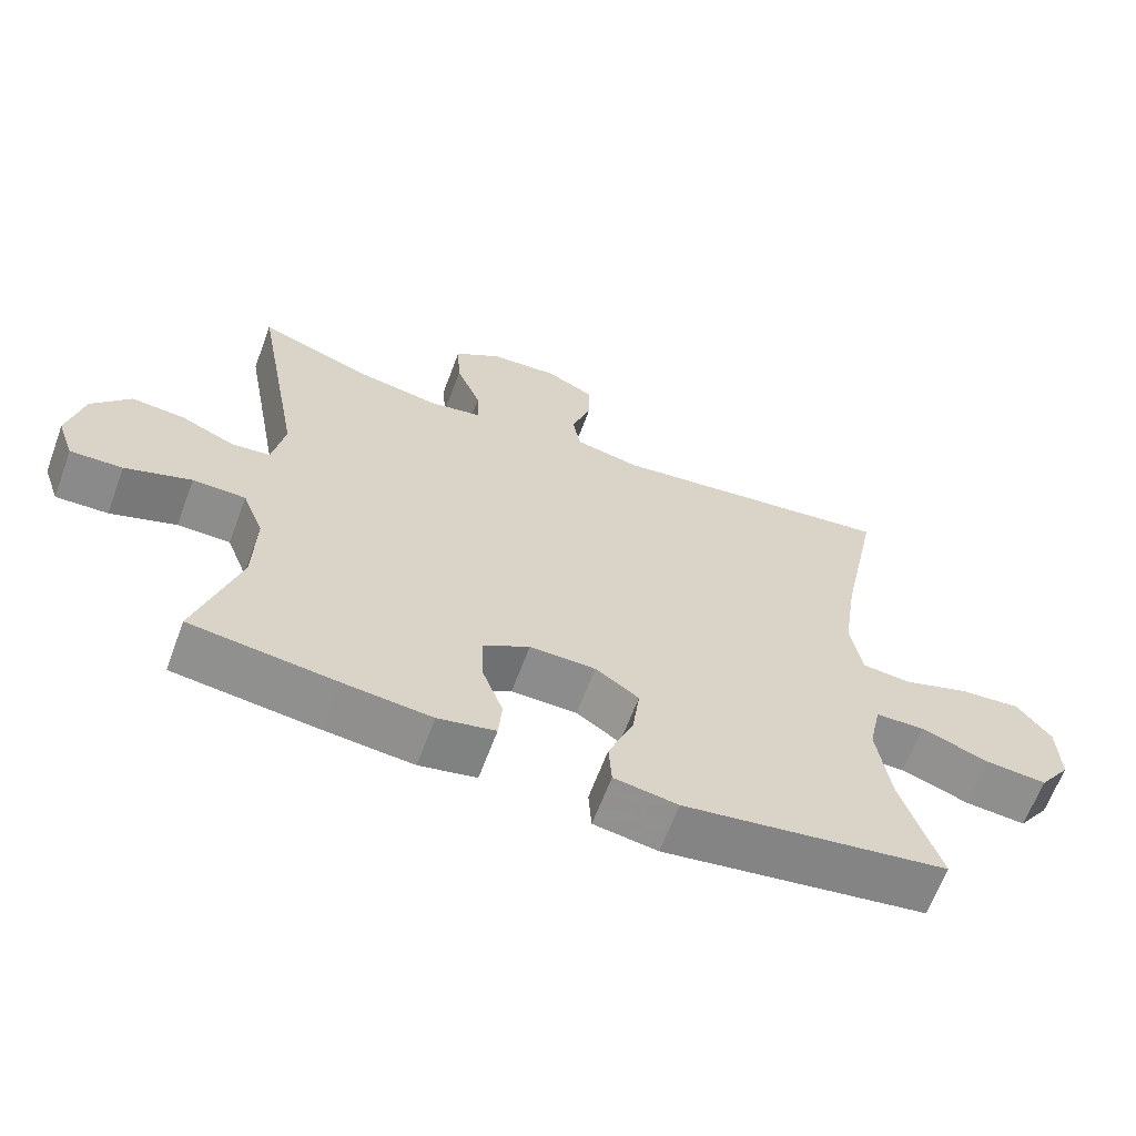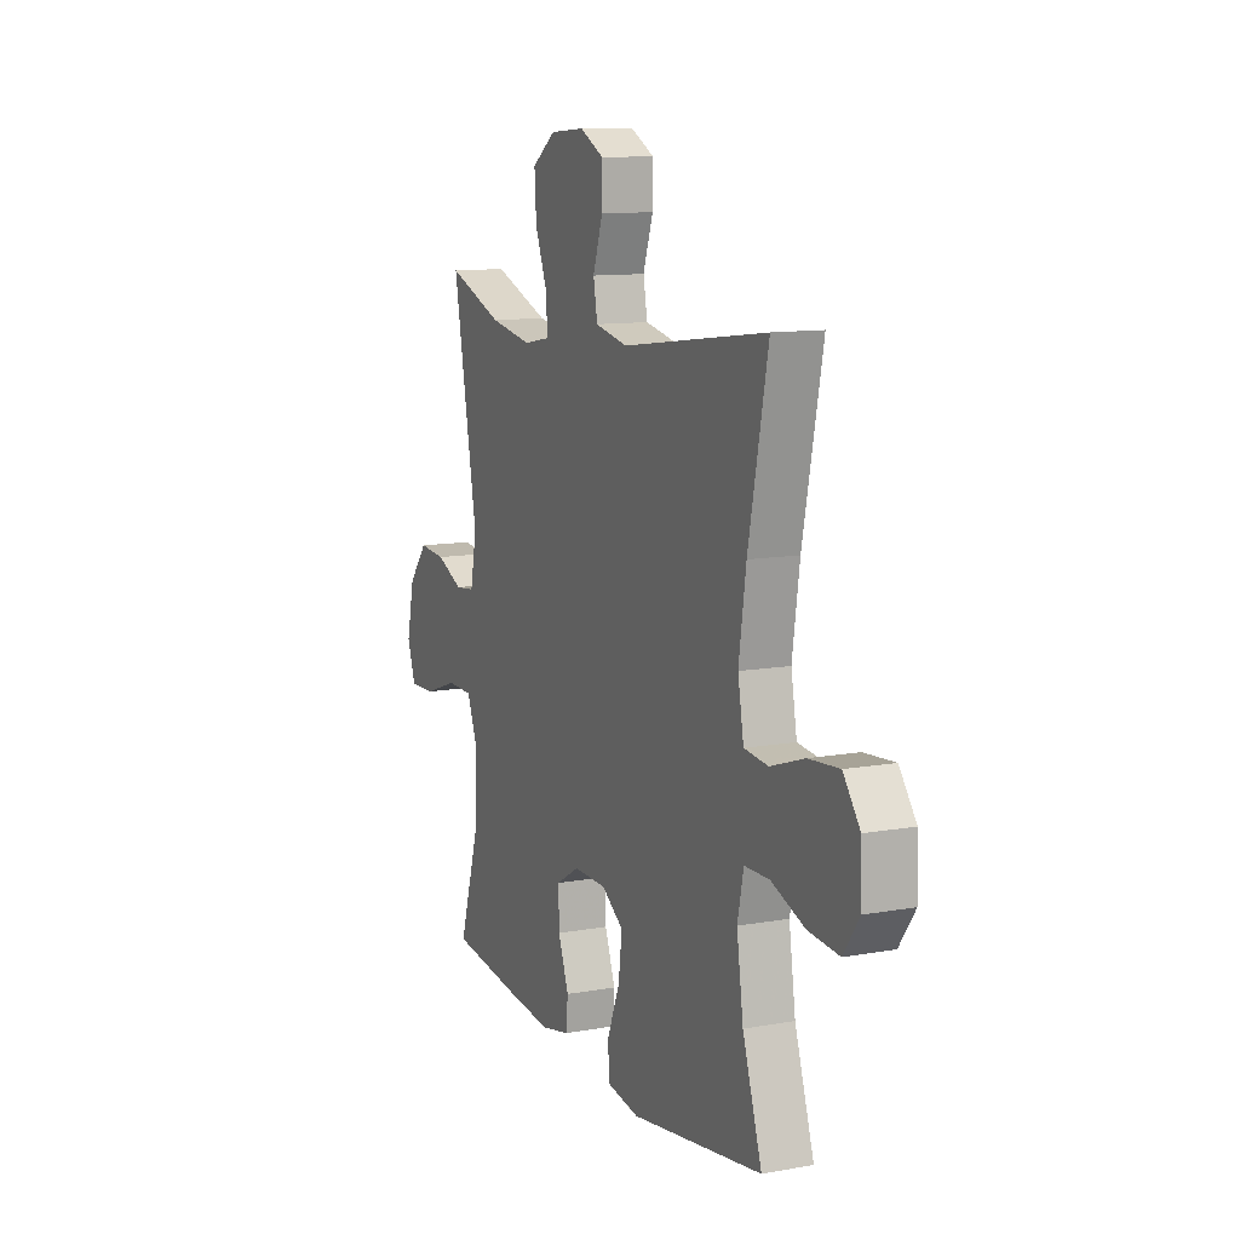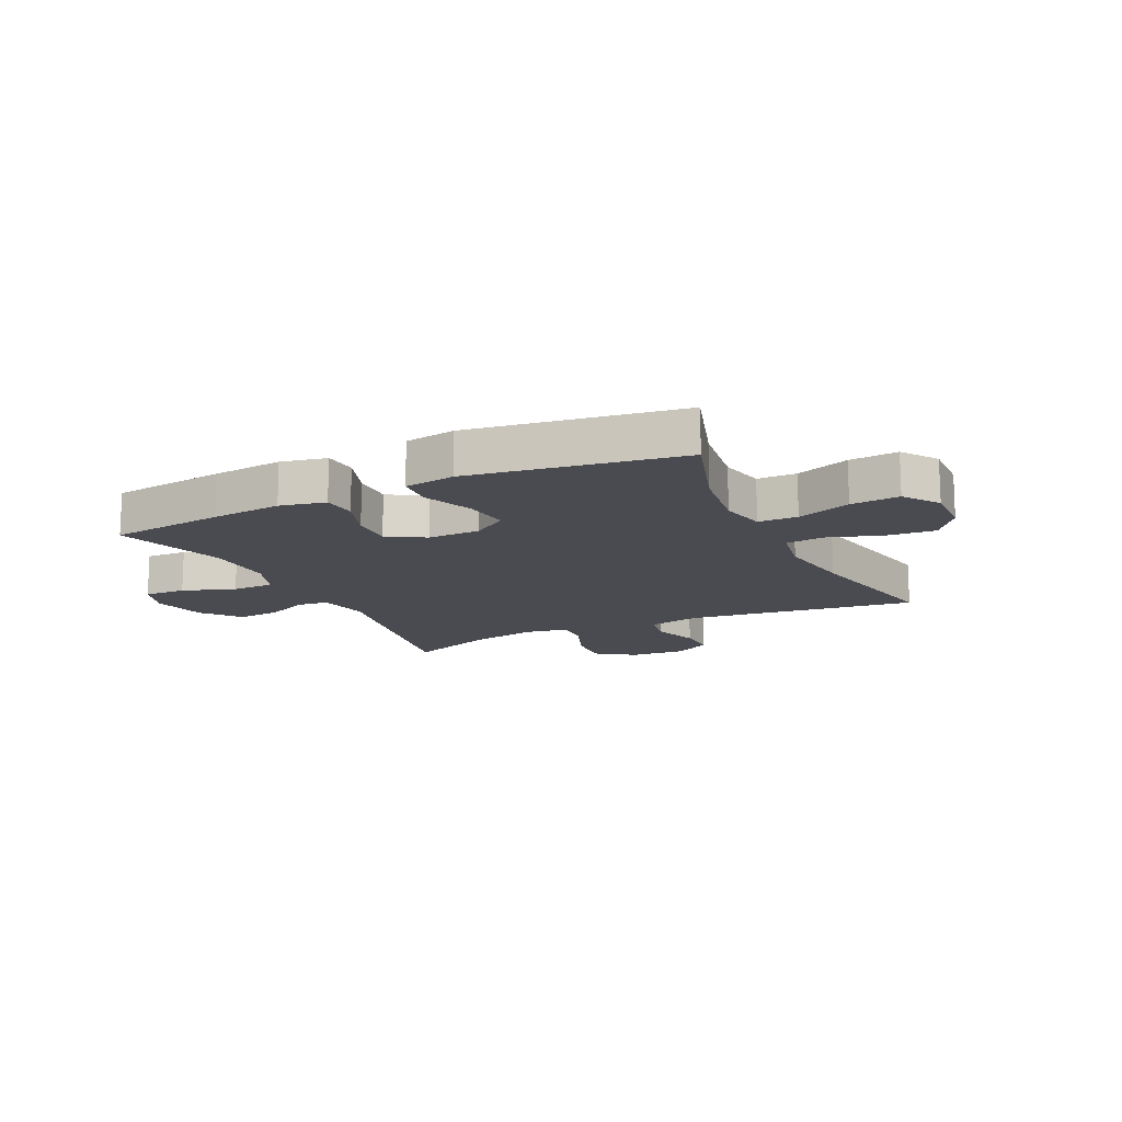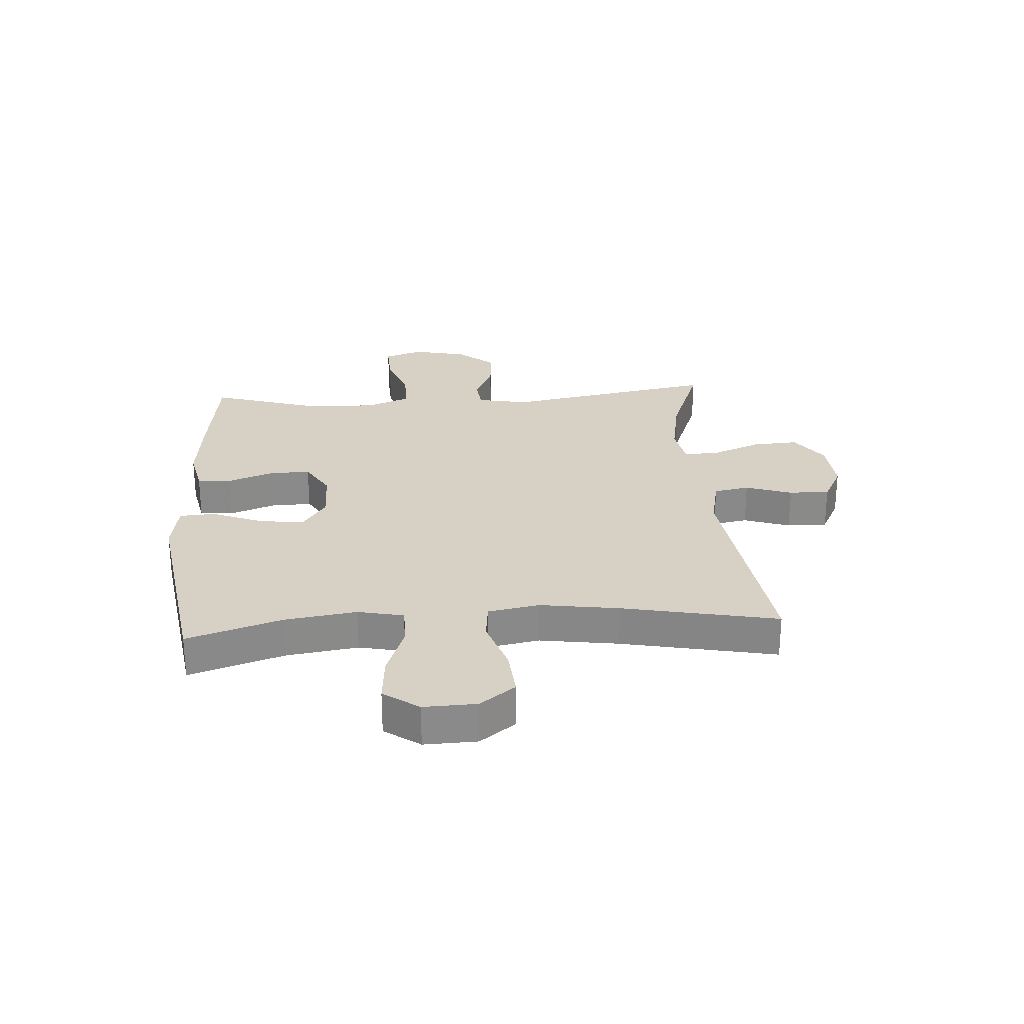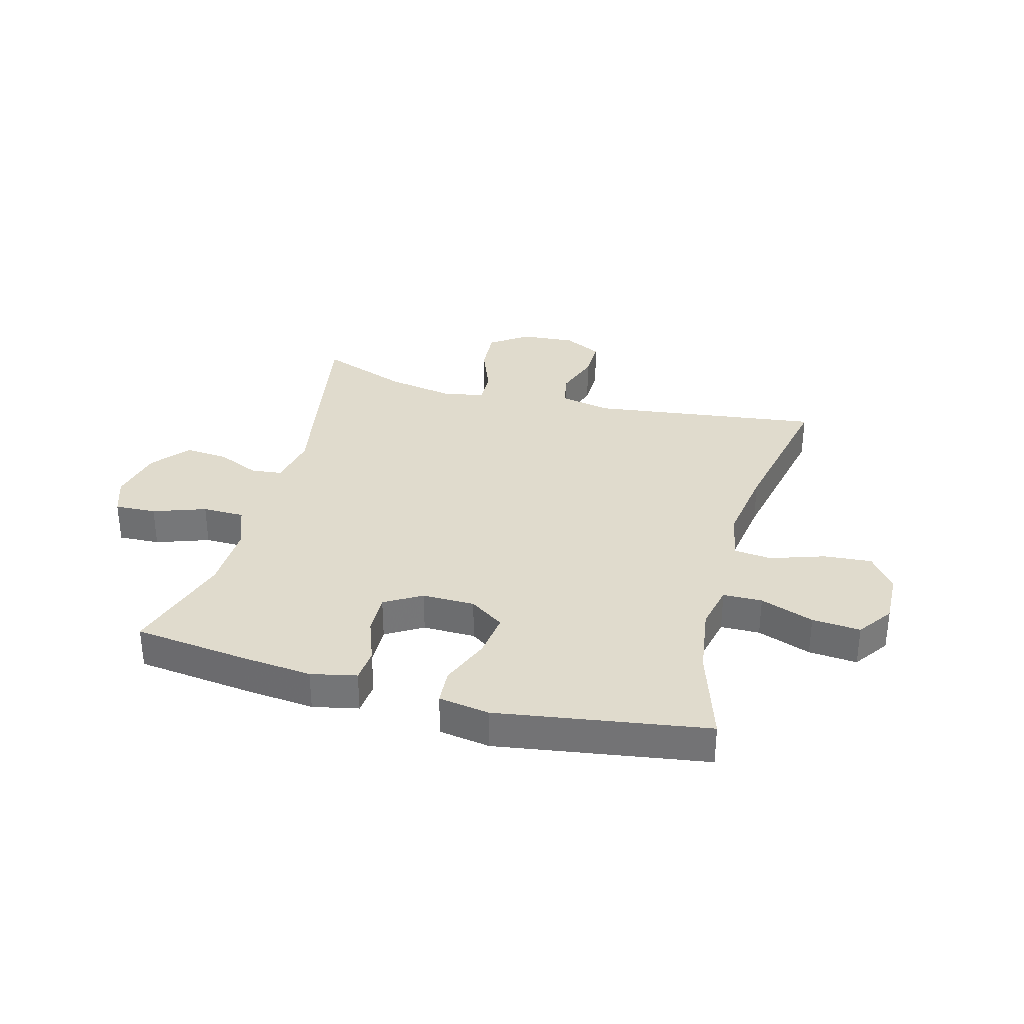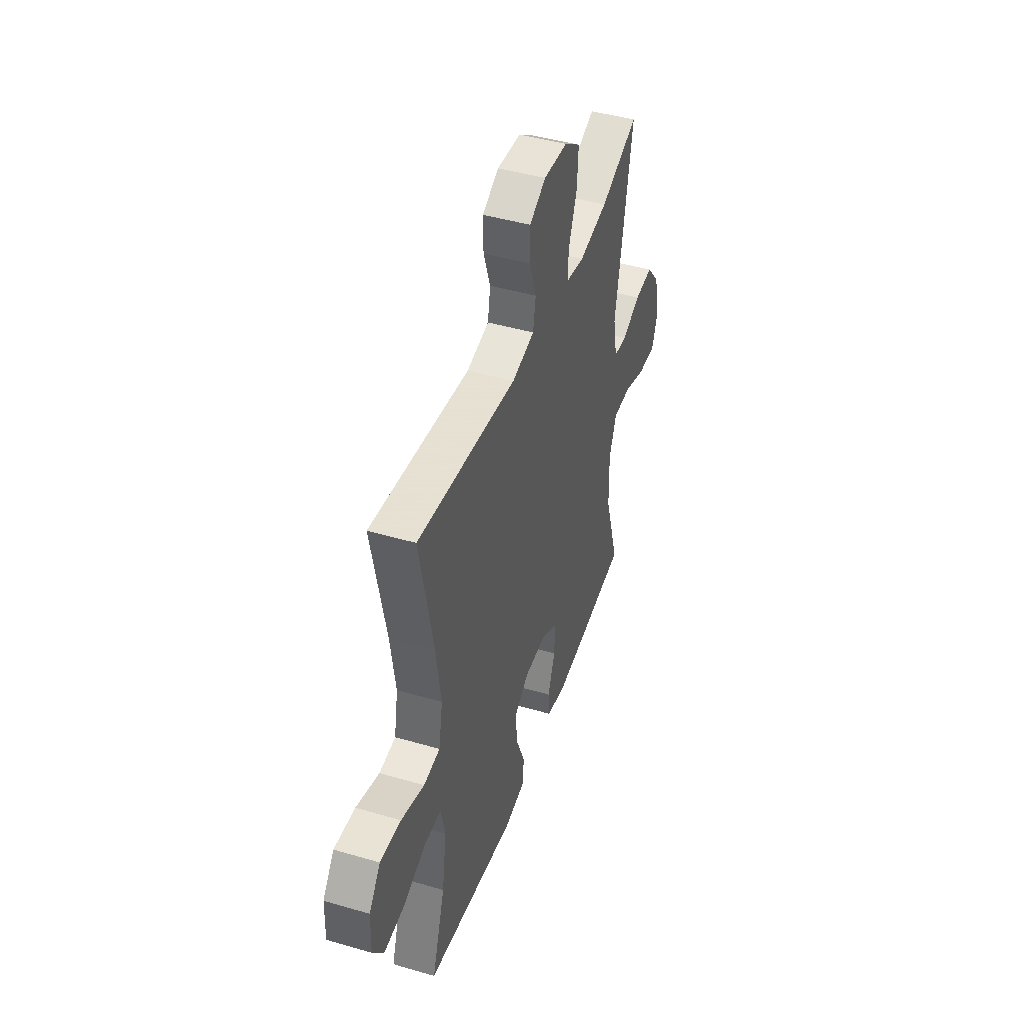
<metadata>
{"format":"obj","ext":"obj","renderer":"f3d","projection":"perspective","resolution":1024,"background":"white","views":[{"elev":-64.2,"azim":159.6,"up":"+Z"},{"elev":11.3,"azim":-113.8,"up":"+Z"},{"elev":-14.4,"azim":-154.3,"up":"+Y"},{"elev":26.9,"azim":-93.8,"up":"+Y"},{"elev":33.2,"azim":-164.9,"up":"+Y"},{"elev":44.9,"azim":-71.3,"up":"+Z"}]}
</metadata>
<code>
v -0.5 0.07 0.5
v -0.101 0.07 0.448
v -0.011 0.07 0.467
v 0 0.07 0.528
v -0.027 0.07 0.608
v -0.028 0.07 0.678
v 0.038 0.07 0.712
v 0.133 0.07 0.705
v 0.198 0.07 0.659
v 0.193 0.07 0.58
v 0.159 0.07 0.494
v 0.157 0.07 0.434
v 0.23 0.07 0.421
v 0.346 0.07 0.442
v 0.5 0.07 0.5
v 0.433 0.07 0.132
v 0.45 0.07 0.043
v 0.504 0.07 0.037
v 0.578 0.07 0.07
v 0.652 0.07 0.076
v 0.705 0.07 0.012
v 0.726 0.07 -0.083
v 0.703 0.07 -0.149
v 0.631 0.07 -0.146
v 0.54 0.07 -0.114
v 0.467 0.07 -0.115
v 0.438 0.07 -0.19
v 0.441 0.07 -0.309
v 0.5 0.07 -0.5
v 0.301 0.07 -0.524
v 0.179 0.07 -0.536
v 0.1 0.07 -0.519
v 0.095 0.07 -0.461
v 0.124 0.07 -0.382
v 0.126 0.07 -0.311
v 0.062 0.07 -0.273
v -0.029 0.07 -0.274
v -0.089 0.07 -0.315
v -0.079 0.07 -0.393
v -0.044 0.07 -0.48
v -0.048 0.07 -0.542
v -0.136 0.07 -0.556
v -0.5 0.07 -0.5
v -0.447 0.07 -0.336
v -0.429 0.07 -0.213
v -0.446 0.07 -0.134
v -0.514 0.07 -0.133
v -0.607 0.07 -0.167
v -0.691 0.07 -0.174
v -0.734 0.07 -0.113
v -0.731 0.07 -0.022
v -0.685 0.07 0.039
v -0.601 0.07 0.032
v -0.508 0.07 0.001
v -0.442 0.07 0.008
v -0.426 0.07 0.097
v -0.446 0.07 0.233
v -0.5 0 0.5
v -0.101 0 0.448
v -0.011 0 0.467
v 0 0 0.528
v -0.027 0 0.608
v -0.028 0 0.678
v 0.038 0 0.712
v 0.133 0 0.705
v 0.198 0 0.659
v 0.193 0 0.58
v 0.159 0 0.494
v 0.157 0 0.434
v 0.23 0 0.421
v 0.346 0 0.442
v 0.5 0 0.5
v 0.433 0 0.132
v 0.45 0 0.043
v 0.504 0 0.037
v 0.578 0 0.07
v 0.652 0 0.076
v 0.705 0 0.012
v 0.726 0 -0.083
v 0.703 0 -0.149
v 0.631 0 -0.146
v 0.54 0 -0.114
v 0.467 0 -0.115
v 0.438 0 -0.19
v 0.441 0 -0.309
v 0.5 0 -0.5
v 0.301 0 -0.524
v 0.179 0 -0.536
v 0.1 0 -0.519
v 0.095 0 -0.461
v 0.124 0 -0.382
v 0.126 0 -0.311
v 0.062 0 -0.273
v -0.029 0 -0.274
v -0.089 0 -0.315
v -0.079 0 -0.393
v -0.044 0 -0.48
v -0.048 0 -0.542
v -0.136 0 -0.556
v -0.5 0 -0.5
v -0.447 0 -0.336
v -0.429 0 -0.213
v -0.446 0 -0.134
v -0.514 0 -0.133
v -0.607 0 -0.167
v -0.691 0 -0.174
v -0.734 0 -0.113
v -0.731 0 -0.022
v -0.685 0 0.039
v -0.601 0 0.032
v -0.508 0 0.001
v -0.442 0 0.008
v -0.426 0 0.097
v -0.446 0 0.233
f 52 53 54
f 51 52 54
f 50 51 54
f 49 50 54
f 48 49 54
f 47 48 54
f 46 47 54 55
f 45 46 55 56
f 42 43 44
f 41 42 44
f 40 41 44
f 39 40 44
f 38 39 44 45
f 37 38 45 56
f 32 33 34
f 31 32 34
f 30 31 34
f 29 30 34
f 28 29 34
f 27 28 34 35
f 26 27 35 36
f 23 24 25
f 22 23 25
f 21 22 25
f 20 21 25
f 19 20 25
f 18 19 25
f 17 18 25 26
f 37 56 57
f 36 37 57
f 26 36 57
f 17 26 57
f 16 17 57
f 9 10 11
f 8 9 11
f 7 8 11
f 6 7 11
f 5 6 11
f 4 5 11
f 3 4 11 12
f 2 3 12
f 16 57 1 2
f 14 15 16
f 13 14 16
f 2 12 13 16
f 111 110 109
f 111 109 108
f 111 108 107
f 111 107 106
f 111 106 105
f 111 105 104
f 112 111 104 103
f 113 112 103 102
f 101 100 99
f 101 99 98
f 101 98 97
f 101 97 96
f 102 101 96 95
f 113 102 95 94
f 91 90 89
f 91 89 88
f 91 88 87
f 91 87 86
f 91 86 85
f 92 91 85 84
f 93 92 84 83
f 82 81 80
f 82 80 79
f 82 79 78
f 82 78 77
f 82 77 76
f 82 76 75
f 83 82 75 74
f 114 113 94
f 114 94 93
f 114 93 83
f 114 83 74
f 114 74 73
f 68 67 66
f 68 66 65
f 68 65 64
f 68 64 63
f 68 63 62
f 68 62 61
f 69 68 61 60
f 69 60 59
f 59 58 114 73
f 73 72 71
f 73 71 70
f 73 70 69 59
f 1 58 59 2
f 2 59 60 3
f 3 60 61 4
f 4 61 62 5
f 5 62 63 6
f 6 63 64 7
f 7 64 65 8
f 8 65 66 9
f 9 66 67 10
f 10 67 68 11
f 11 68 69 12
f 12 69 70 13
f 13 70 71 14
f 14 71 72 15
f 15 72 73 16
f 16 73 74 17
f 17 74 75 18
f 18 75 76 19
f 19 76 77 20
f 20 77 78 21
f 21 78 79 22
f 22 79 80 23
f 23 80 81 24
f 24 81 82 25
f 25 82 83 26
f 26 83 84 27
f 27 84 85 28
f 28 85 86 29
f 29 86 87 30
f 30 87 88 31
f 31 88 89 32
f 32 89 90 33
f 33 90 91 34
f 34 91 92 35
f 35 92 93 36
f 36 93 94 37
f 37 94 95 38
f 38 95 96 39
f 39 96 97 40
f 40 97 98 41
f 41 98 99 42
f 42 99 100 43
f 43 100 101 44
f 44 101 102 45
f 45 102 103 46
f 46 103 104 47
f 47 104 105 48
f 48 105 106 49
f 49 106 107 50
f 50 107 108 51
f 51 108 109 52
f 52 109 110 53
f 53 110 111 54
f 54 111 112 55
f 55 112 113 56
f 56 113 114 57
f 57 114 58 1

</code>
